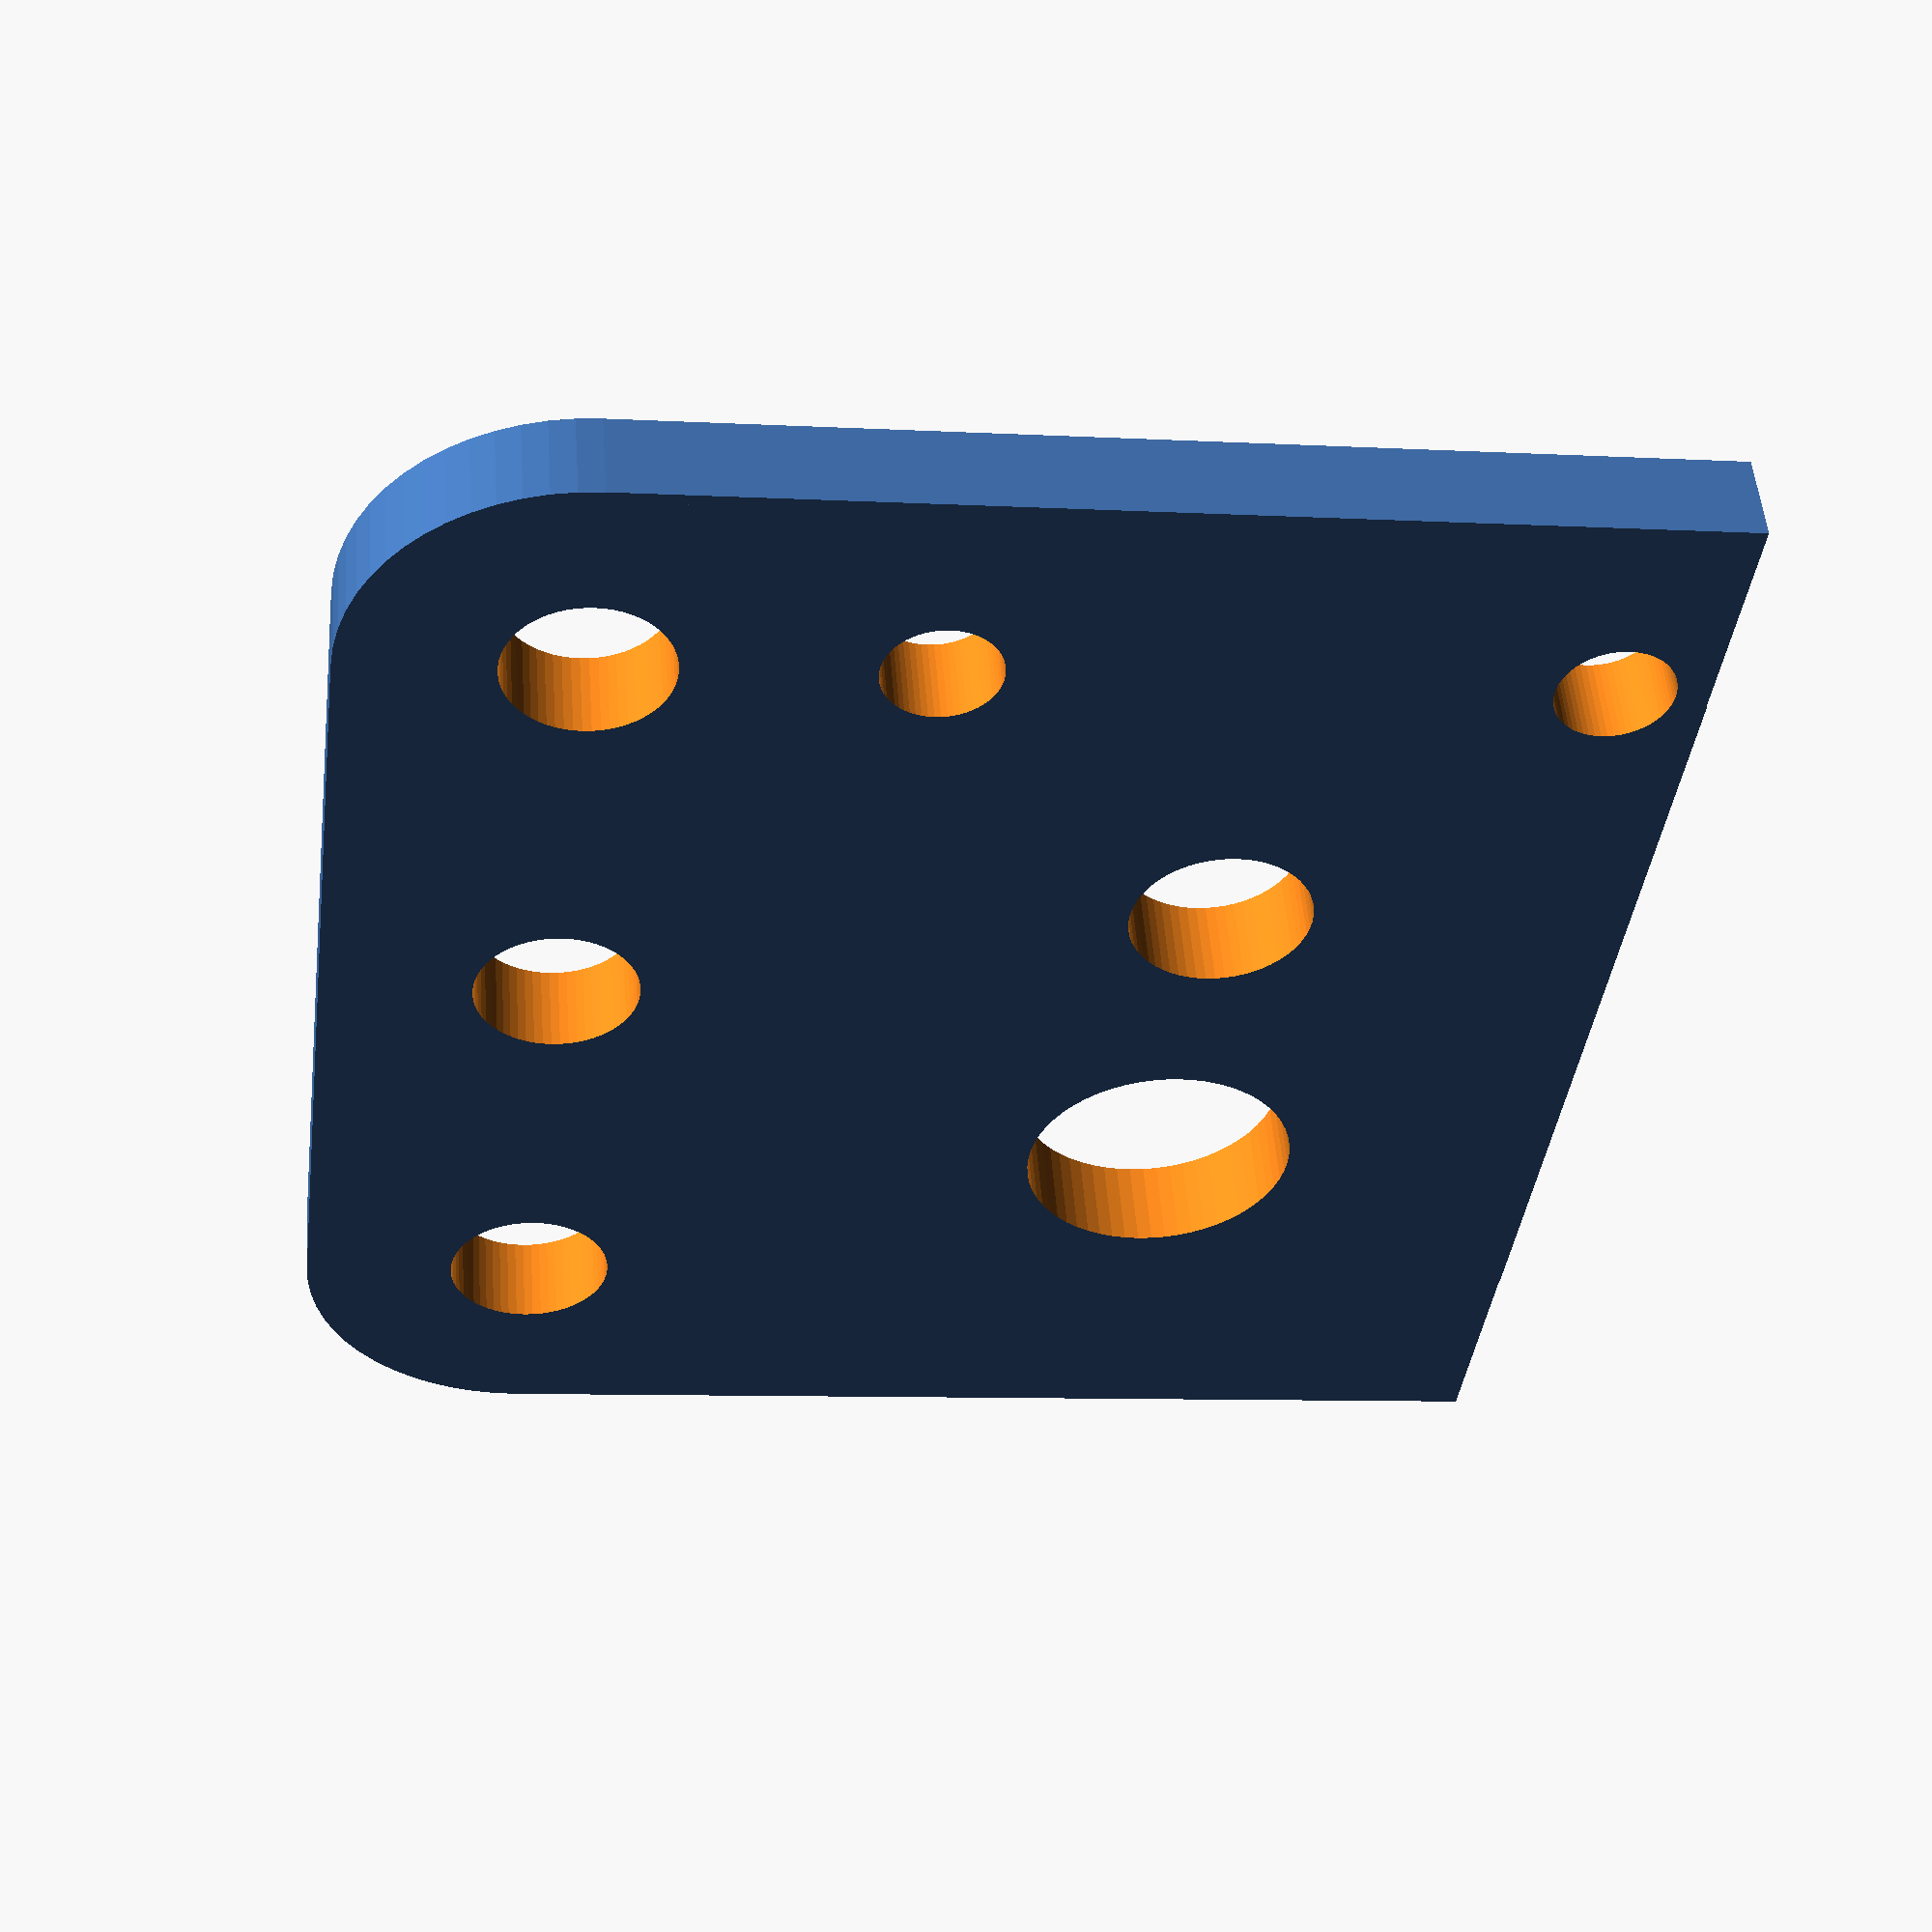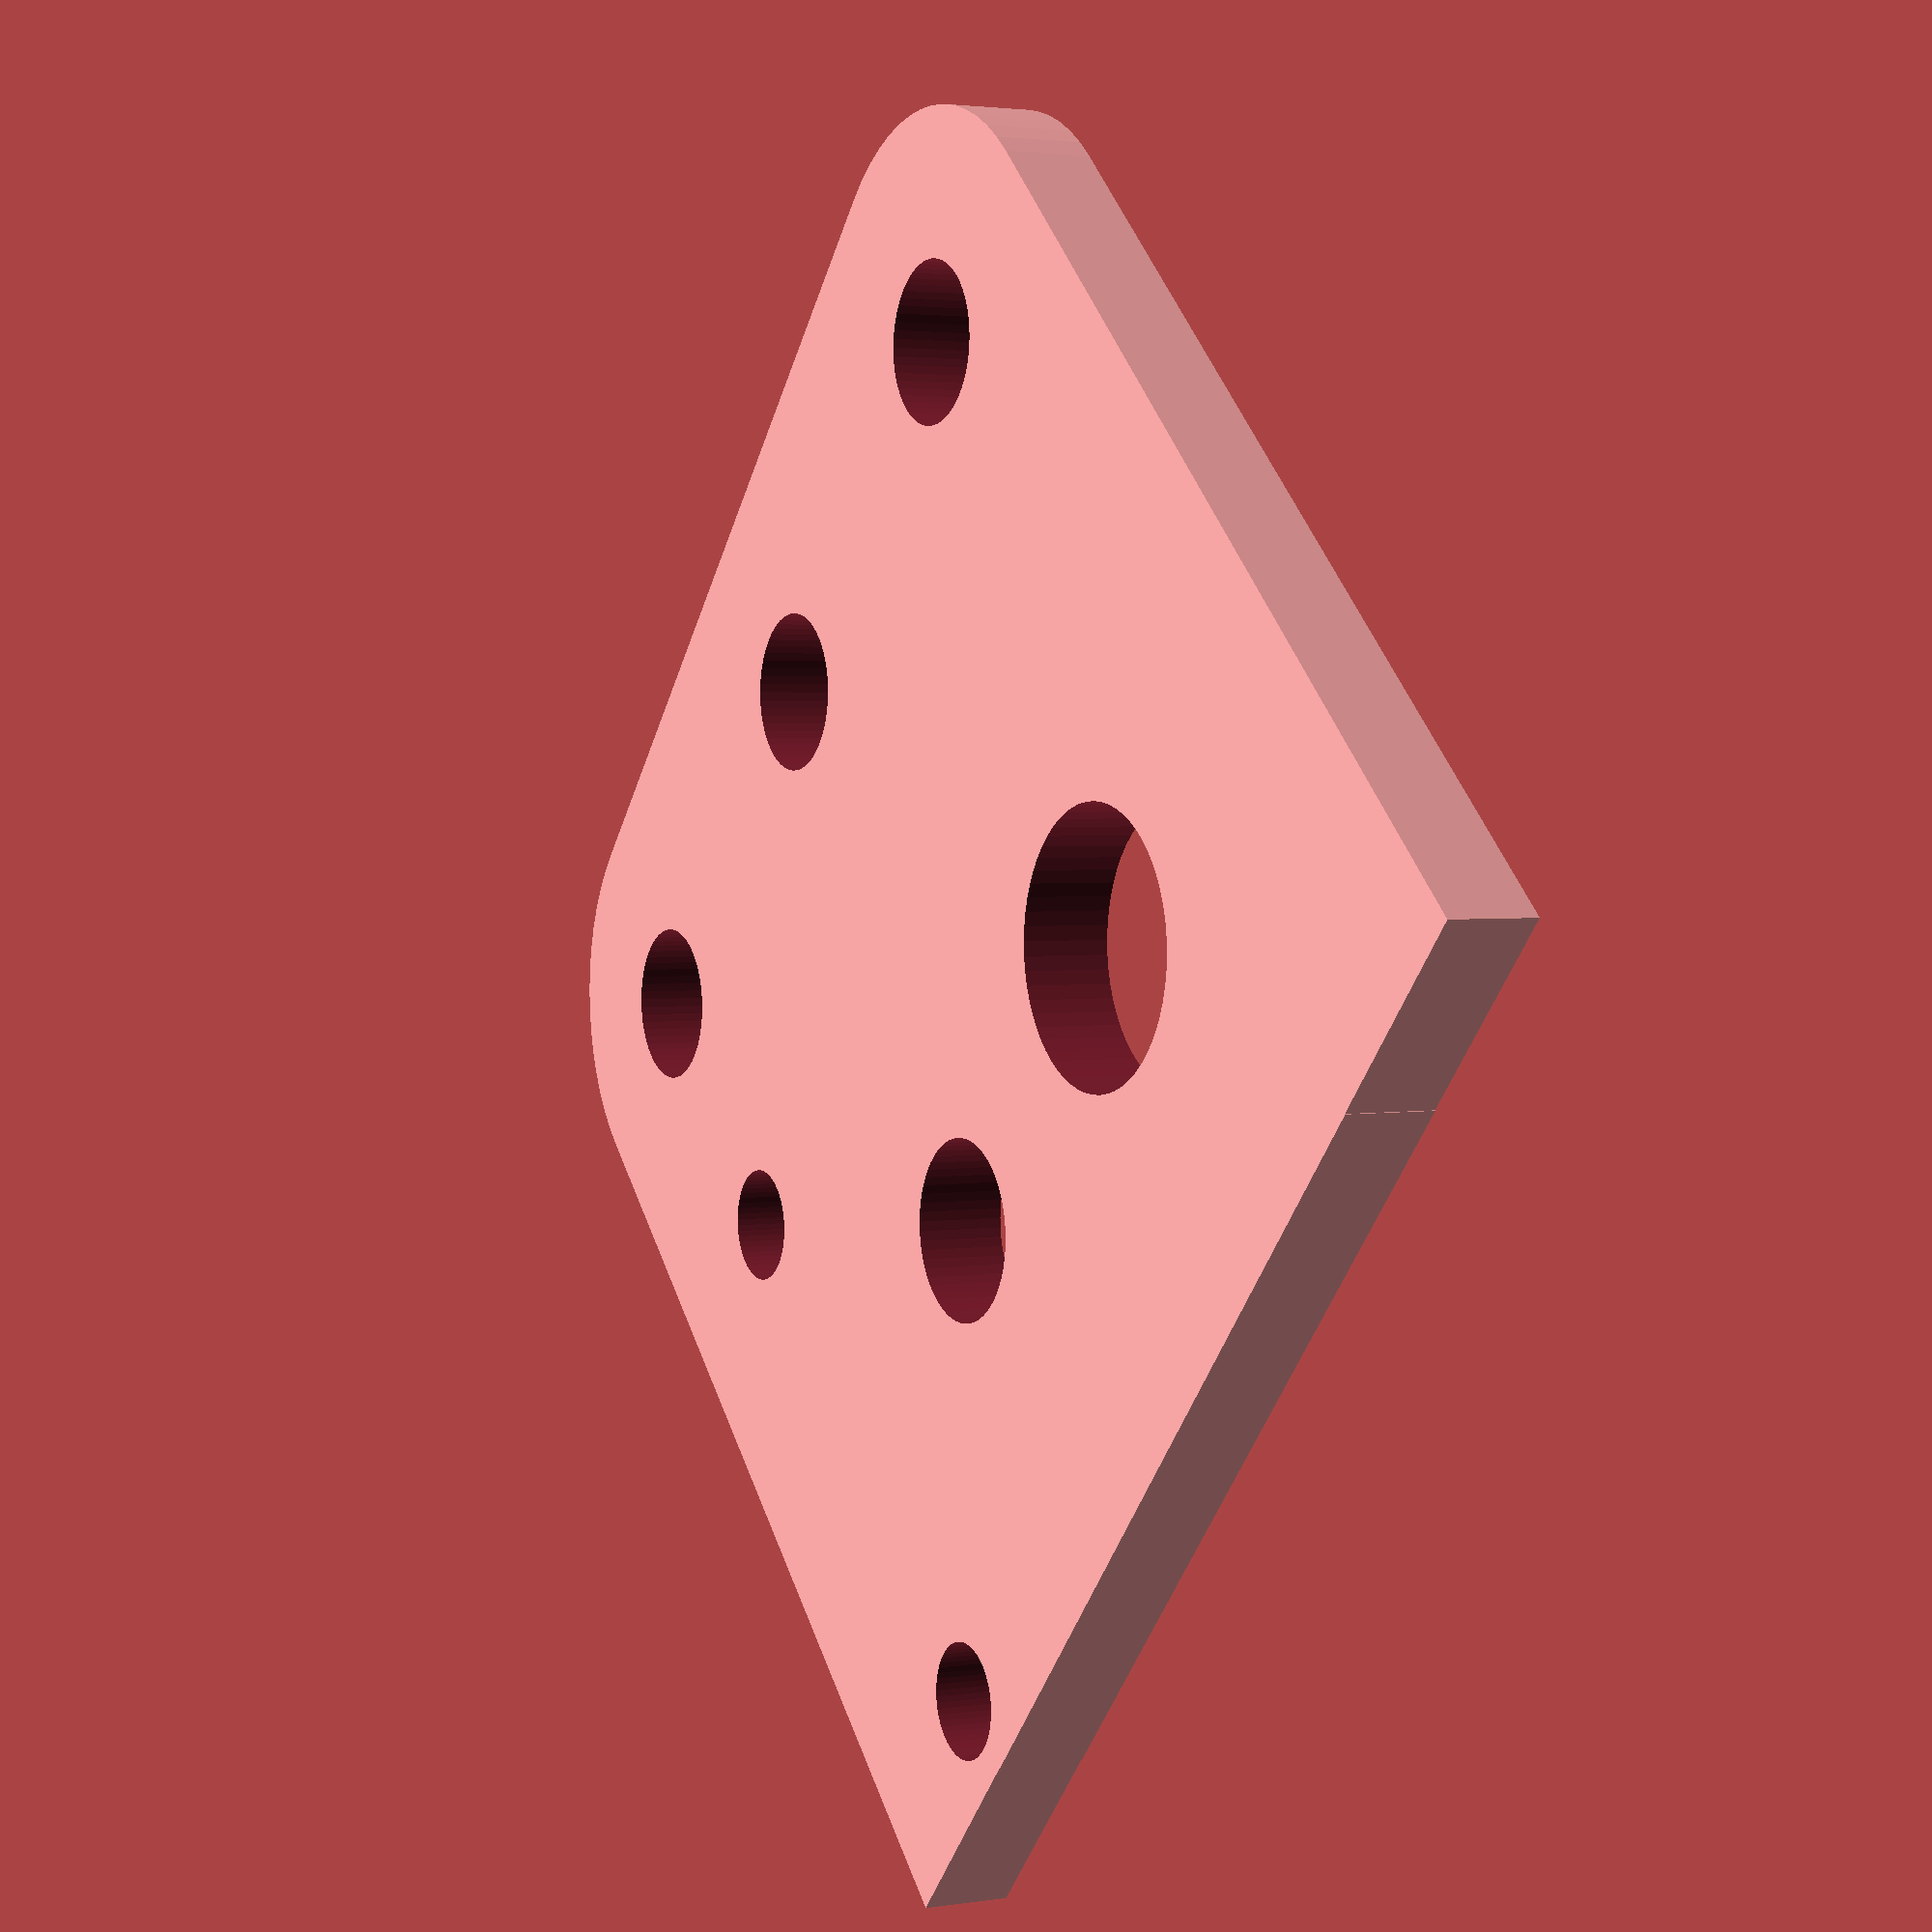
<openscad>
$fn=60;

difference(){
    union(){
translate([-6.35,0,0])cube([28.75,38,2.5]);
translate([-12.7,6.35,0])cube([35.12,25.3,2.5]);
translate([-6.35,6.35,0])cylinder(d=12.7,h=2.5);
translate([-6.35,31.65,0])cylinder(d=12.7,h=2.5);
    }
translate([2.5,32,-1])cylinder(d=3.2,h=5);
translate([19.9,32,-1])cylinder(d=3.2,h=5);
translate([11.2,12,-1])cylinder(d=7.5,h=5);    
translate([11.2,22.7,-1])cylinder(d=5,h=5);
translate([-6.35,6.35,0])rotate([0,0,90])
for (i=[0:2]){
   translate([i*12.7,0,-1])cylinder(d=4.5,h=5);
}    
}

</openscad>
<views>
elev=309.1 azim=7.3 roll=355.6 proj=p view=wireframe
elev=177.5 azim=317.3 roll=297.6 proj=p view=solid
</views>
